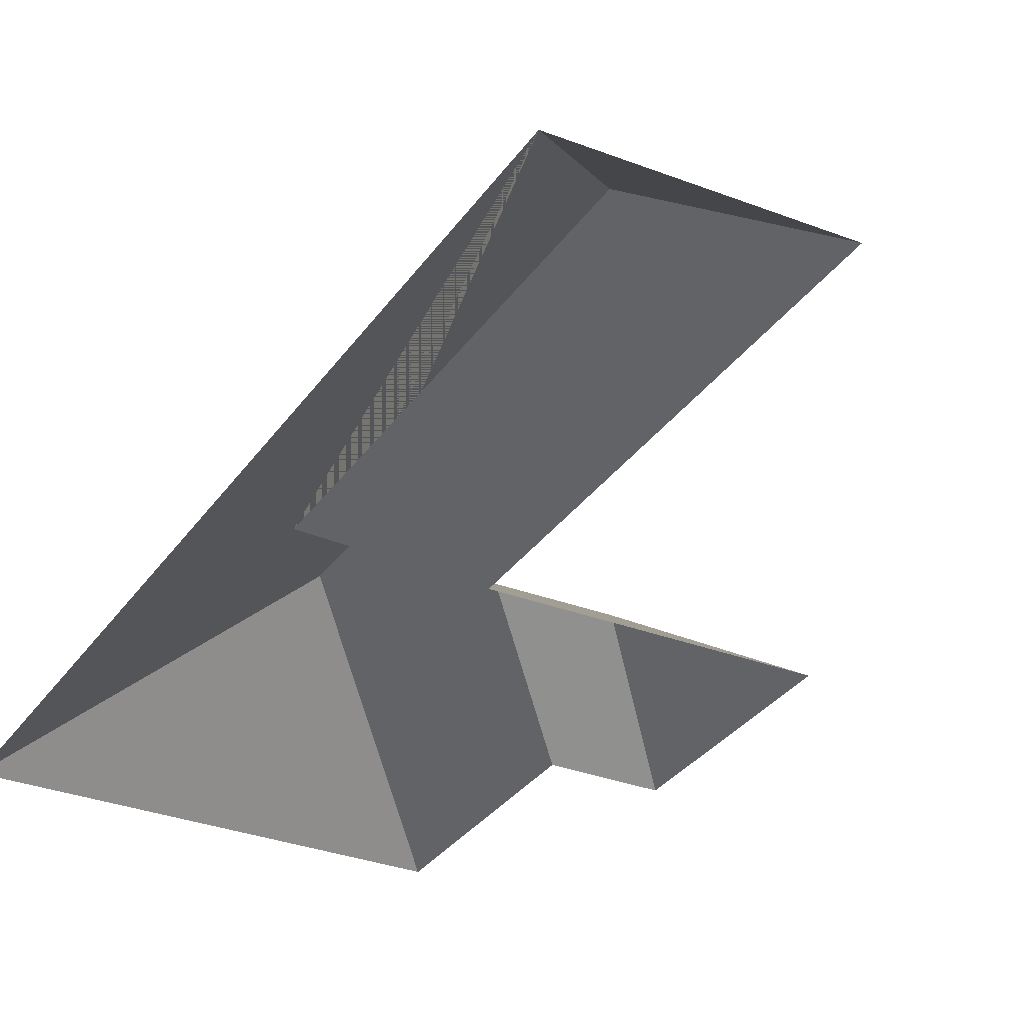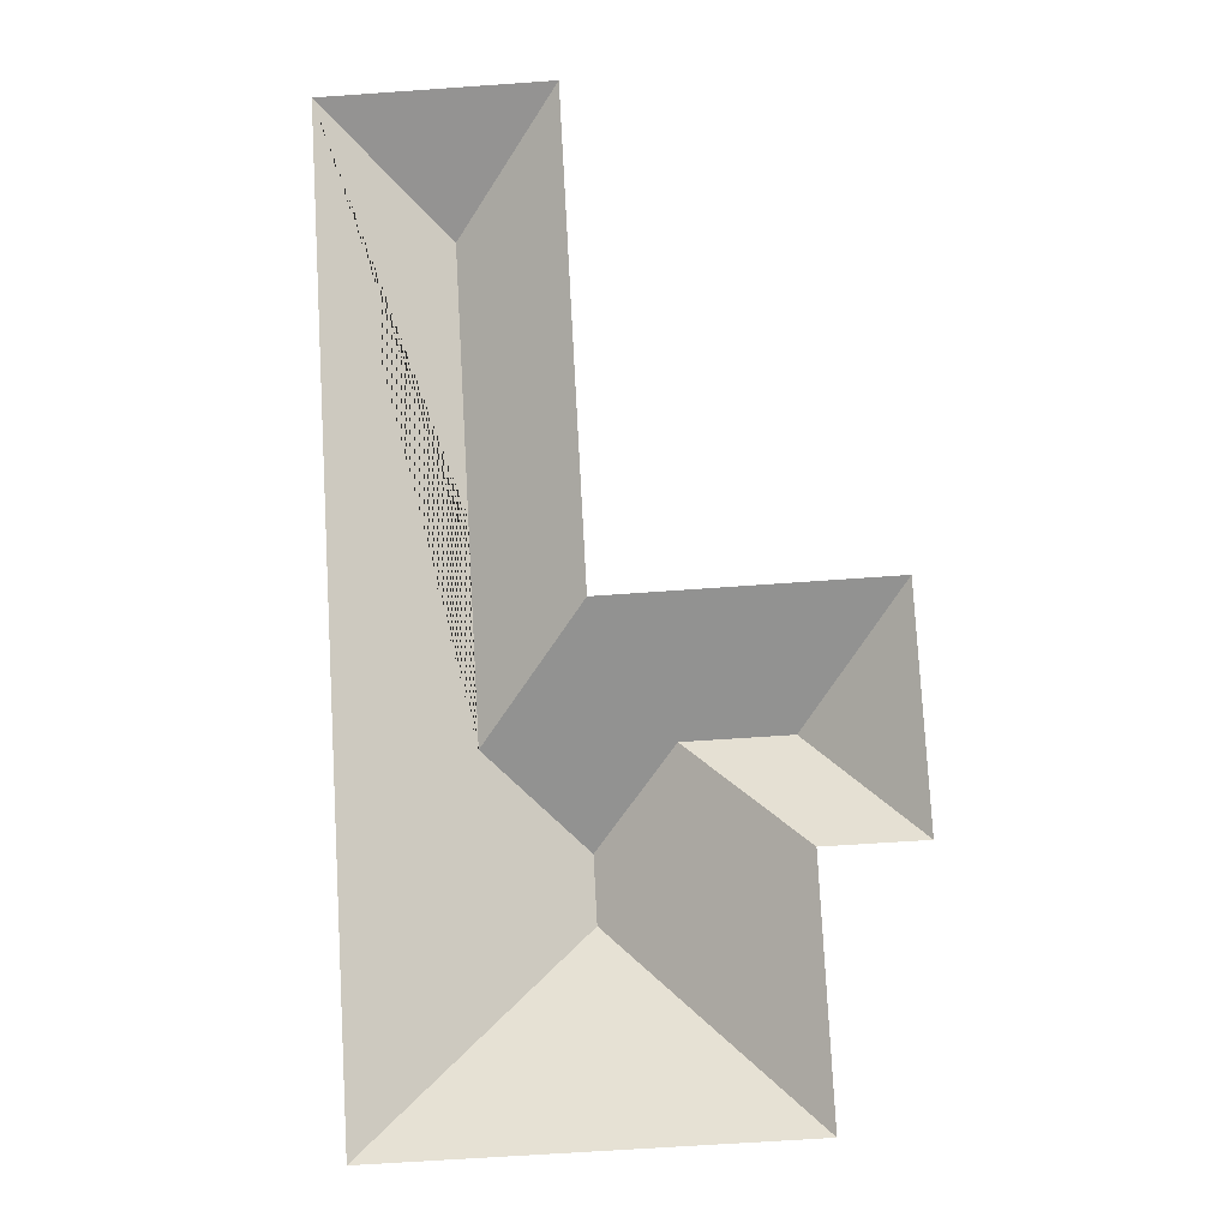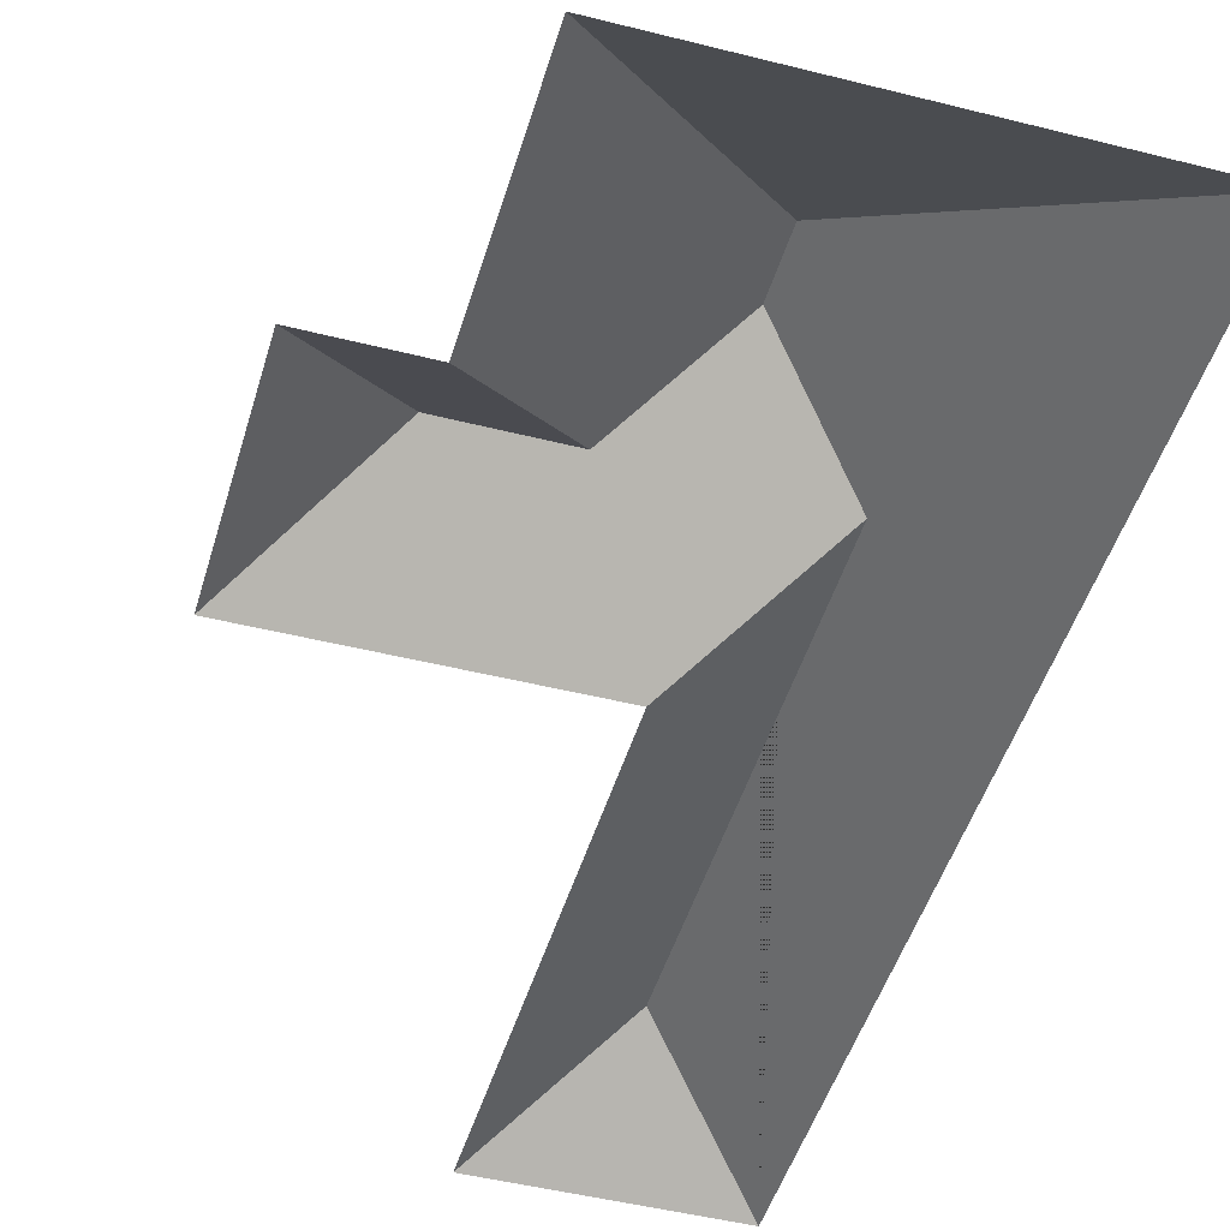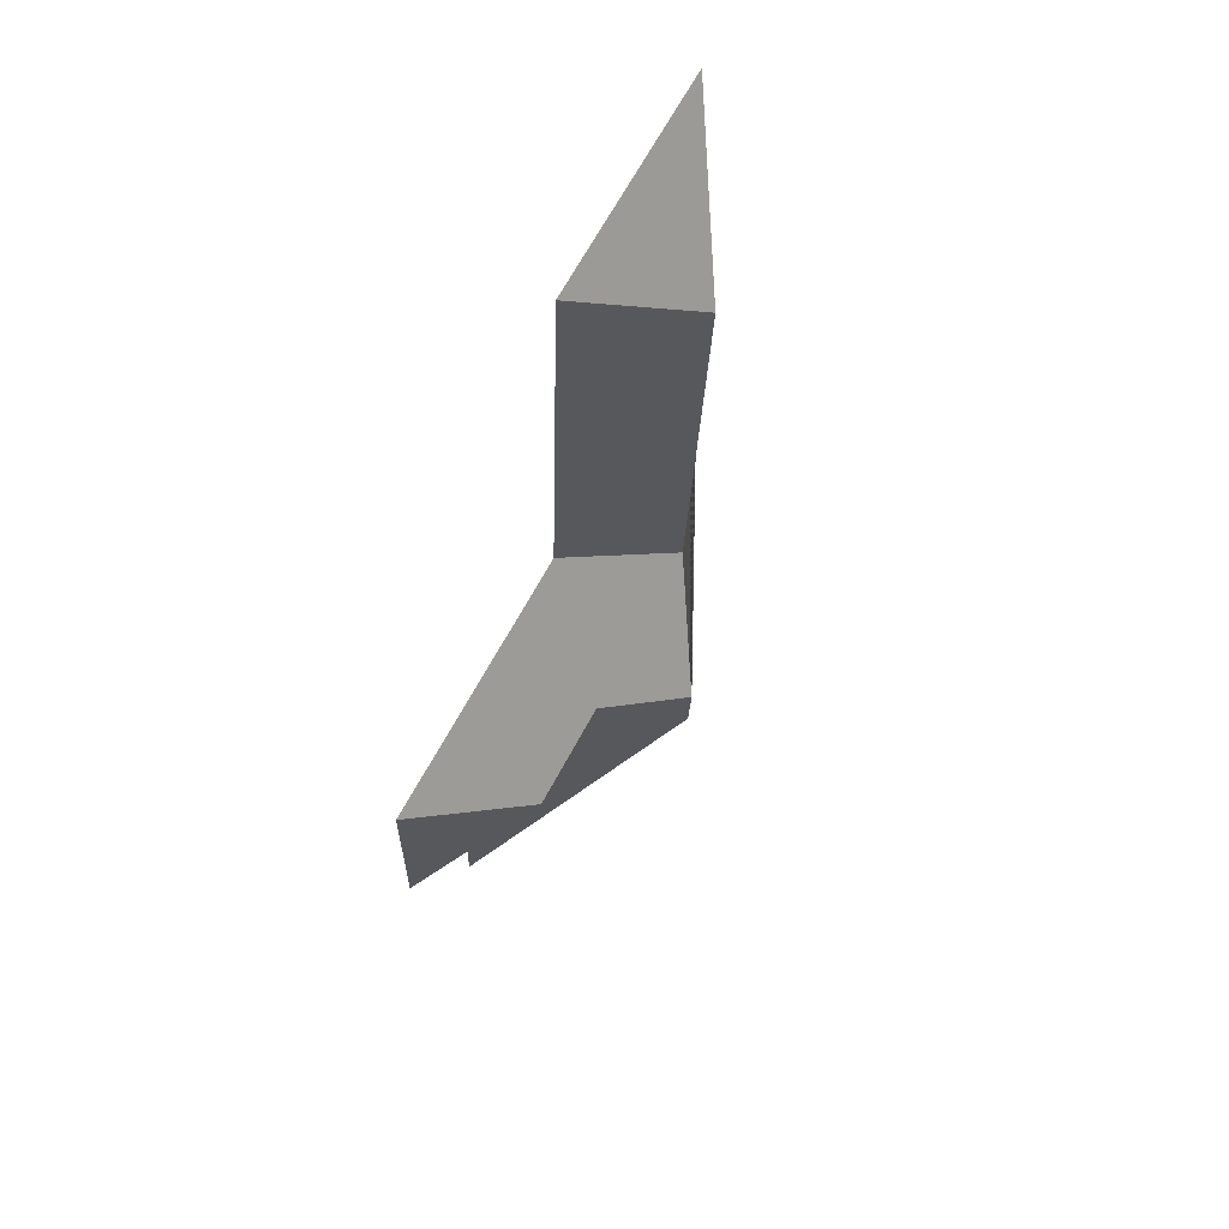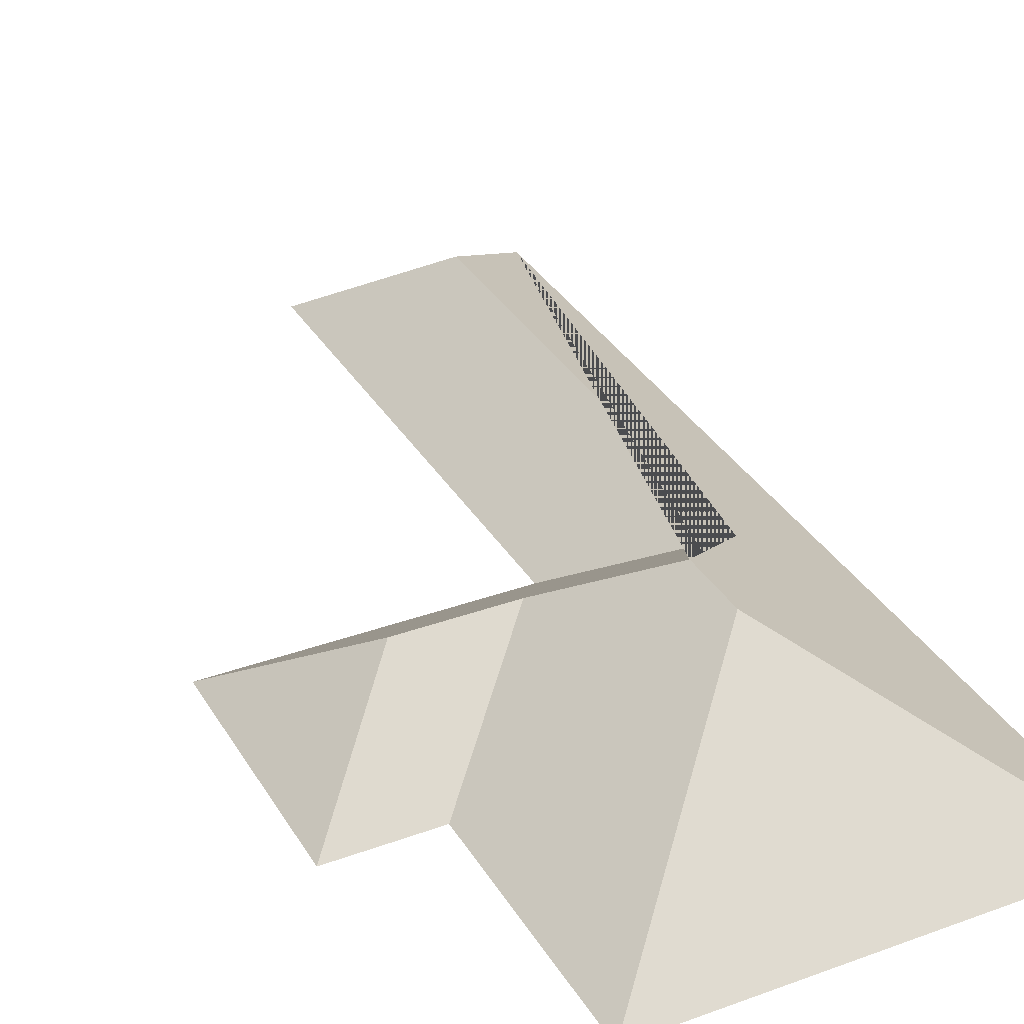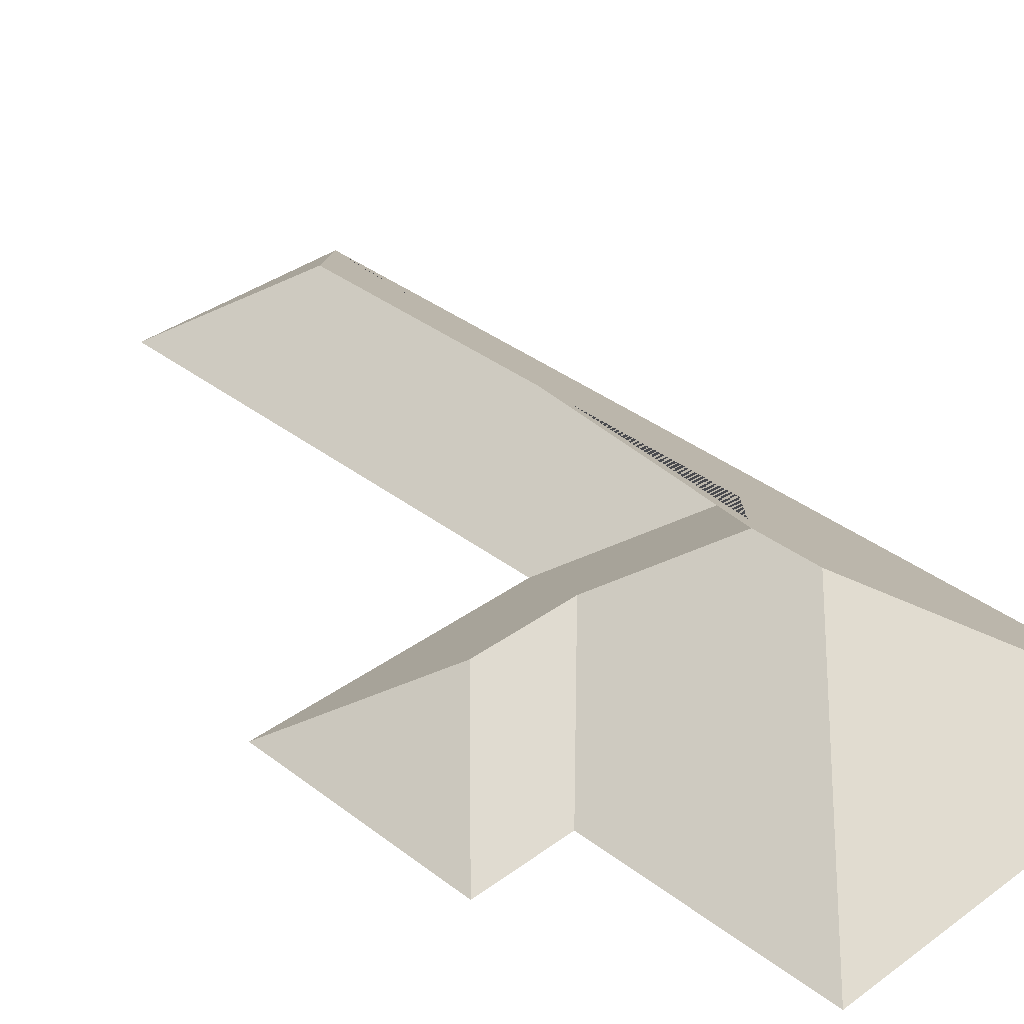
<metadata>
{"format":"obj","ext":"obj","renderer":"f3d","projection":"perspective","resolution":1024,"background":"white","views":[{"elev":-31.6,"azim":-31.9,"up":"+Y"},{"elev":-11.6,"azim":2.4,"up":"+Z"},{"elev":-46.8,"azim":160.7,"up":"+Y"},{"elev":71.5,"azim":118.5,"up":"+Z"},{"elev":33.8,"azim":150.2,"up":"+Y"},{"elev":35.4,"azim":132.4,"up":"+Y"}]}
</metadata>
<code>
o CG10_500_033059_0008_roof
v 231.1 75 -468
v 38.28 75 -478.8
v 133.6 145 -380.2
v 225.1 75 -353.9
v 272 75 -351.3
v 131.9 145 -349.3
v 169 115.3 -305.1
v 219.4 115.4 -302.2
v 84.73 113.9 -308.1
v 265.8 75 -242.5
v 132.6 75 -250.3
v 72.05 113.9 -81.52
v 12.95 75 -28.9
v 119.9 75 -22.87
v 231.1 0 -468
v 38.28 0 -478.8
v 12.95 0 -28.9
v 119.9 0 -22.87
v 132.6 0 -250.3
v 265.8 0 -242.5
v 272 0 -351.3
v 225.1 0 -353.9
f 13 14 12
f 12 14 11 9
f 13 12 9 6 3 2
f 8 10 5
f 11 9 6 7 8 10
f 7 8 5 4
f 3 6 7 4 1
f 2 3 1

</code>
